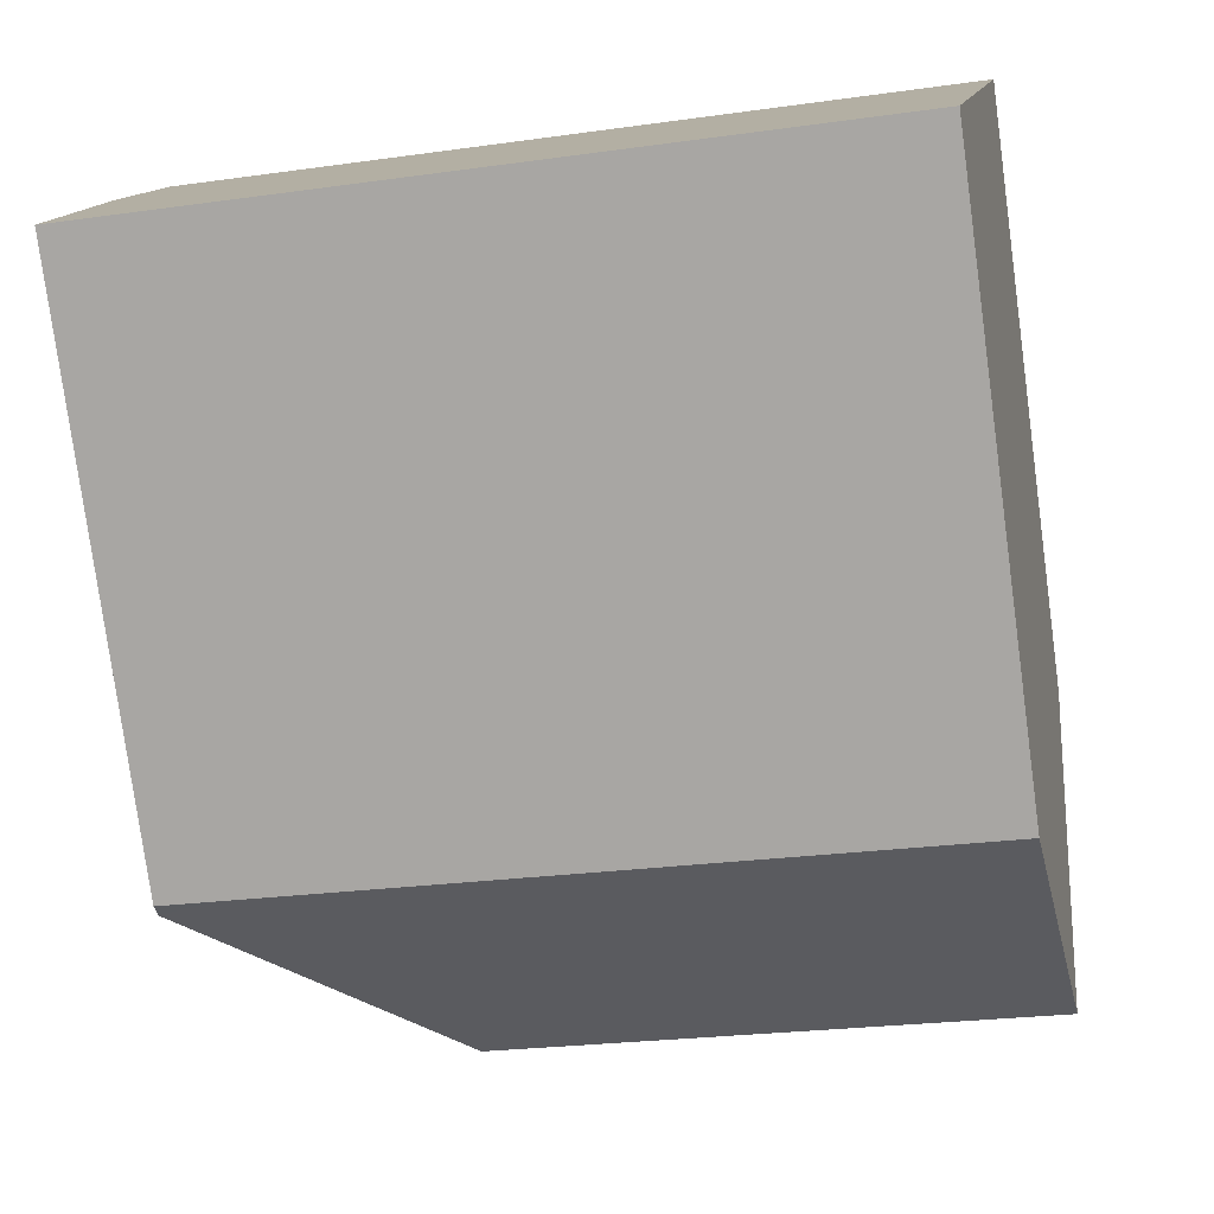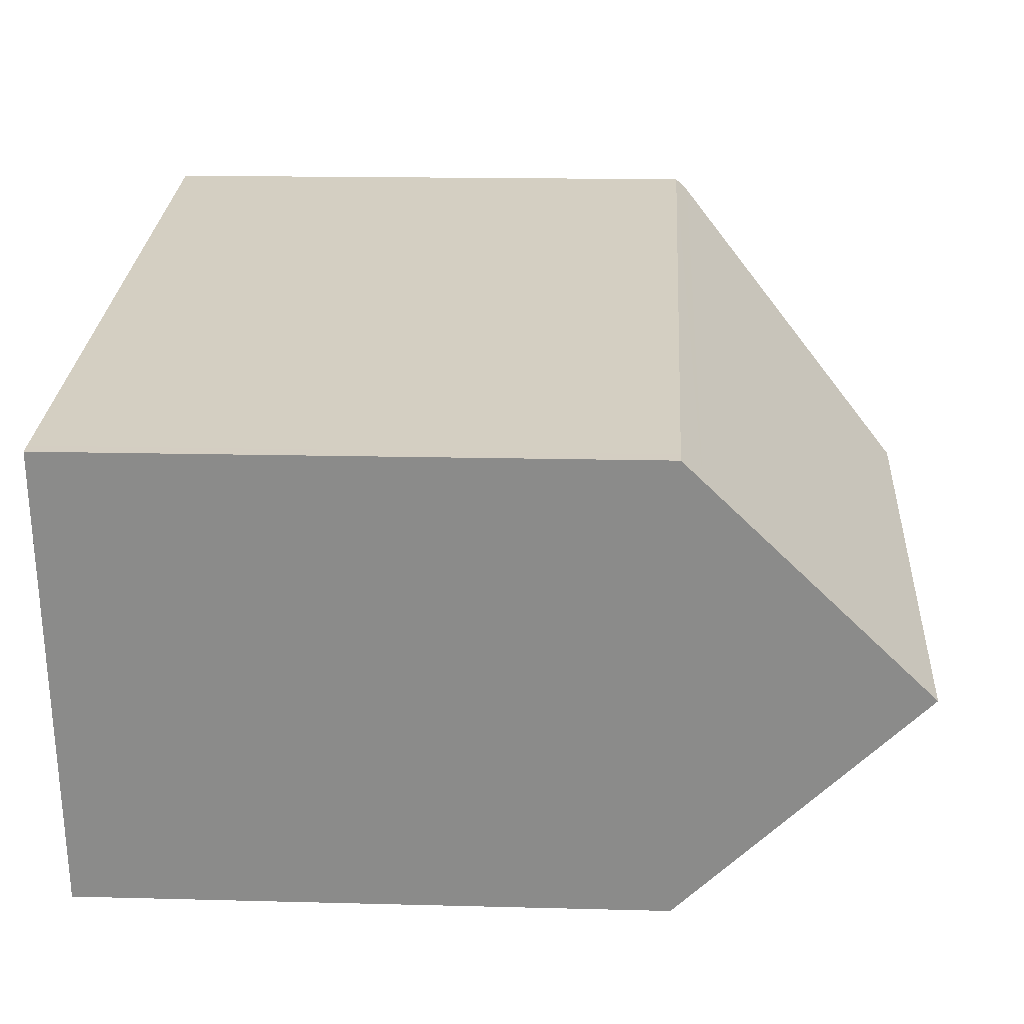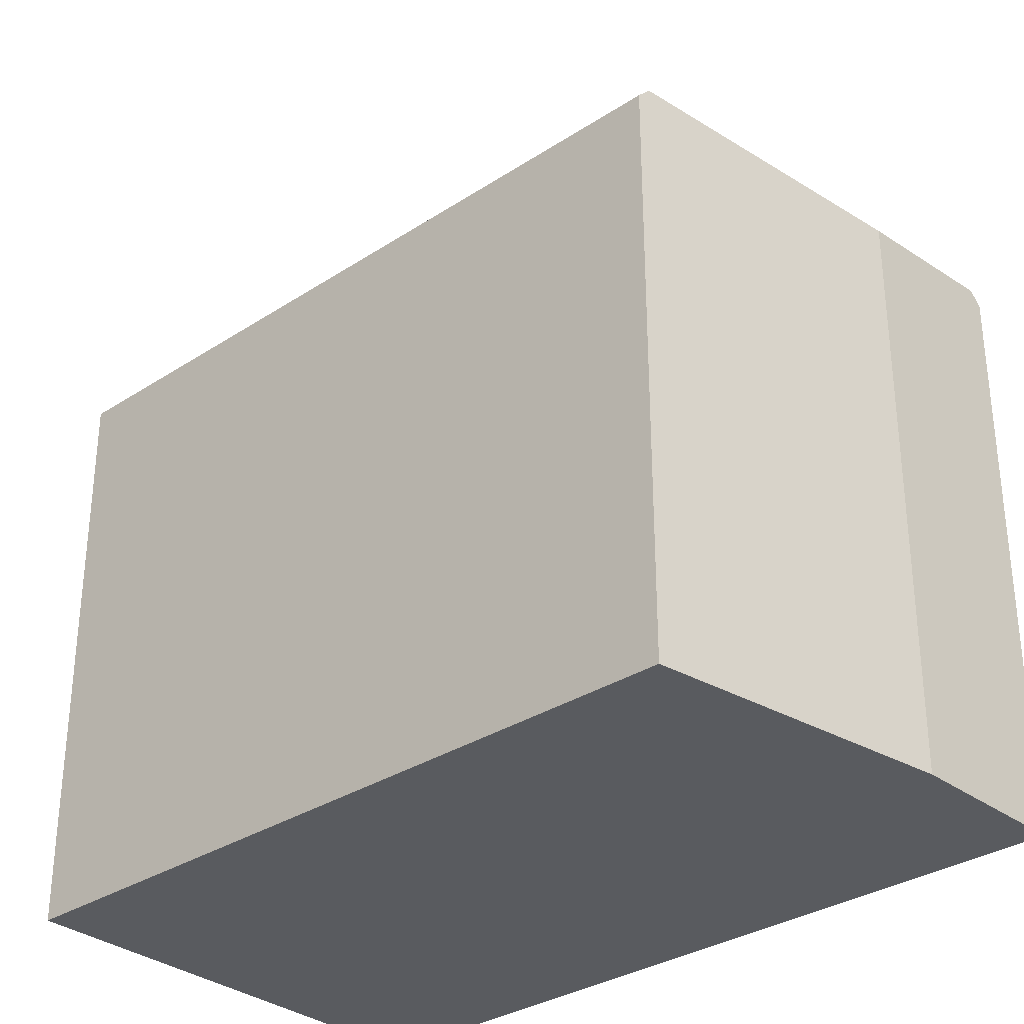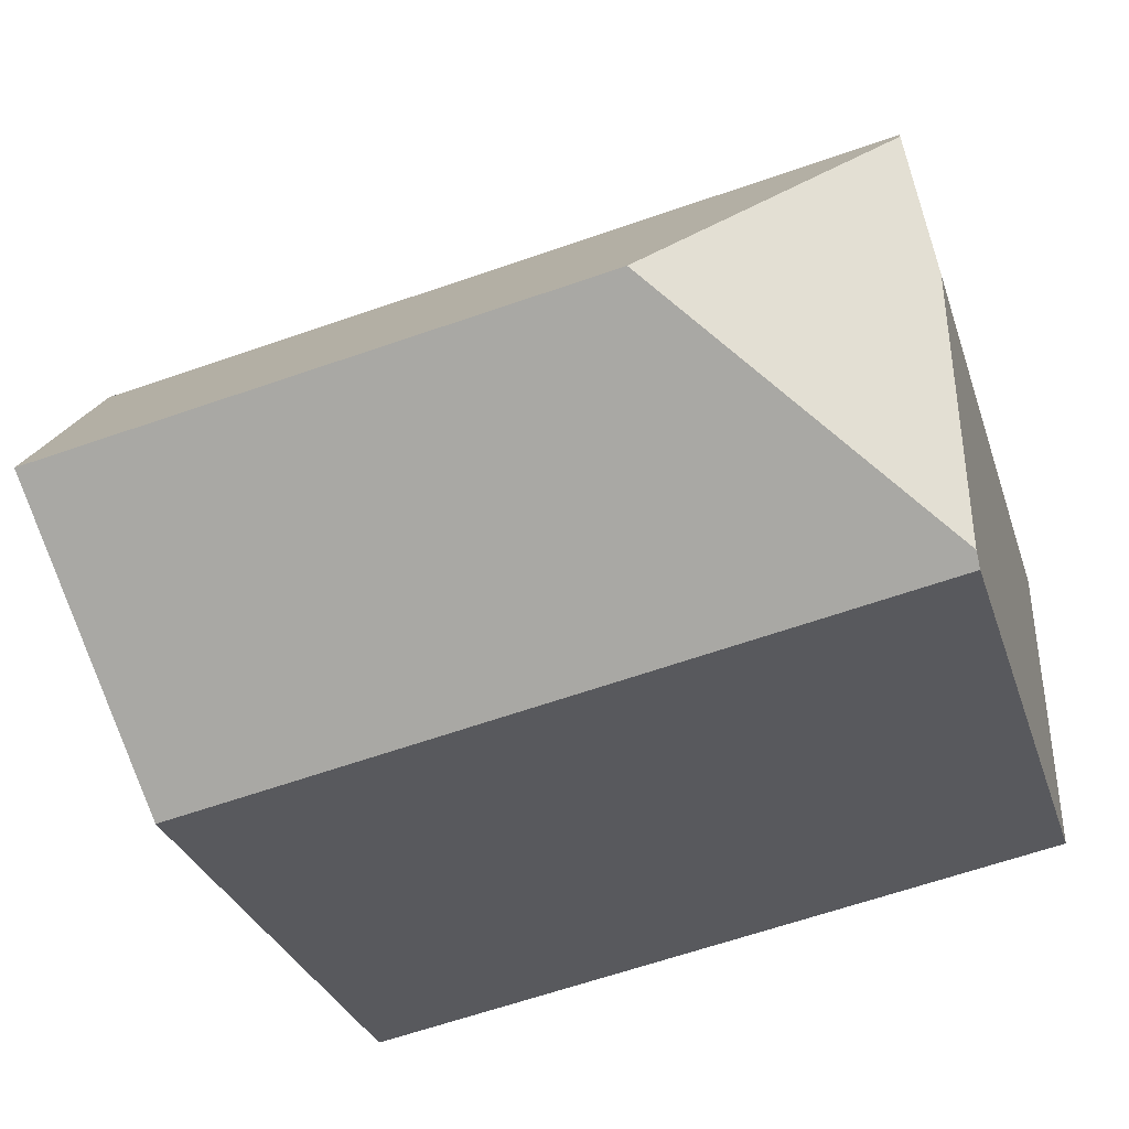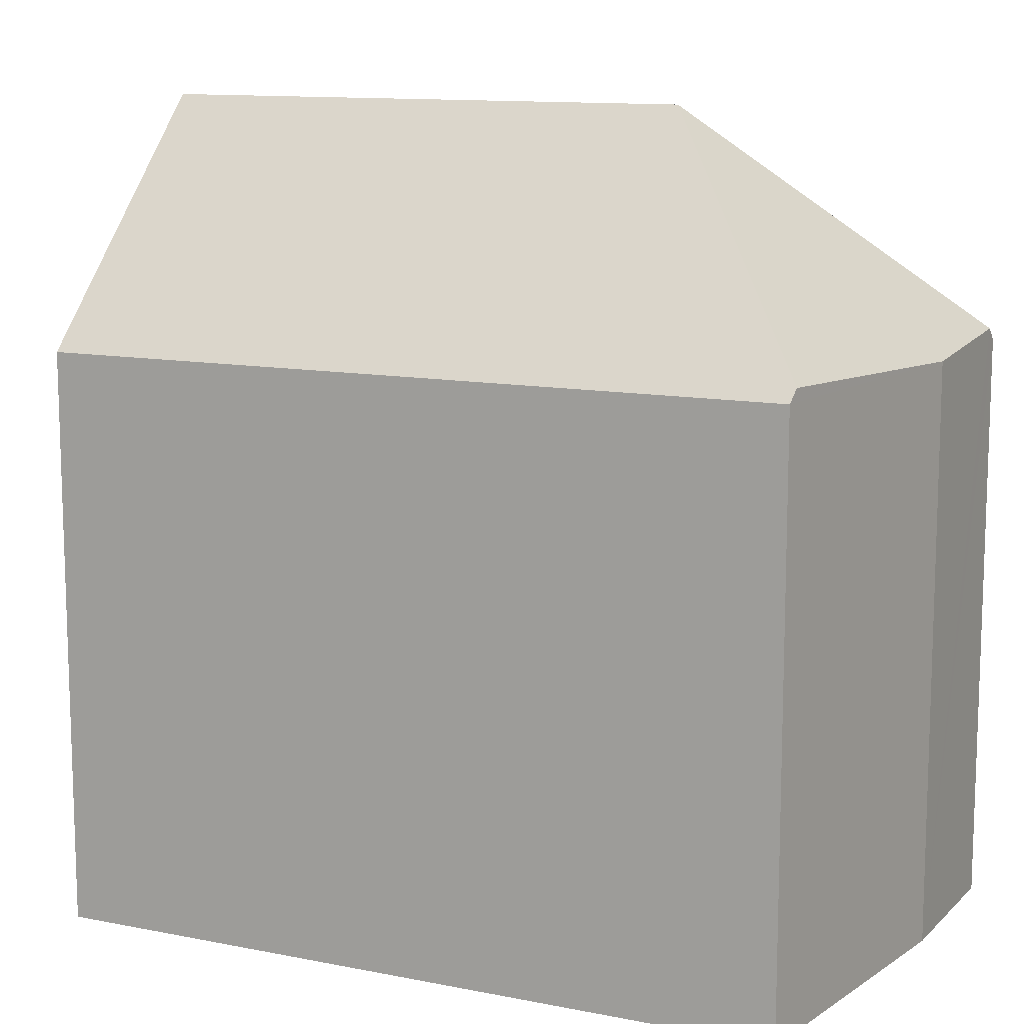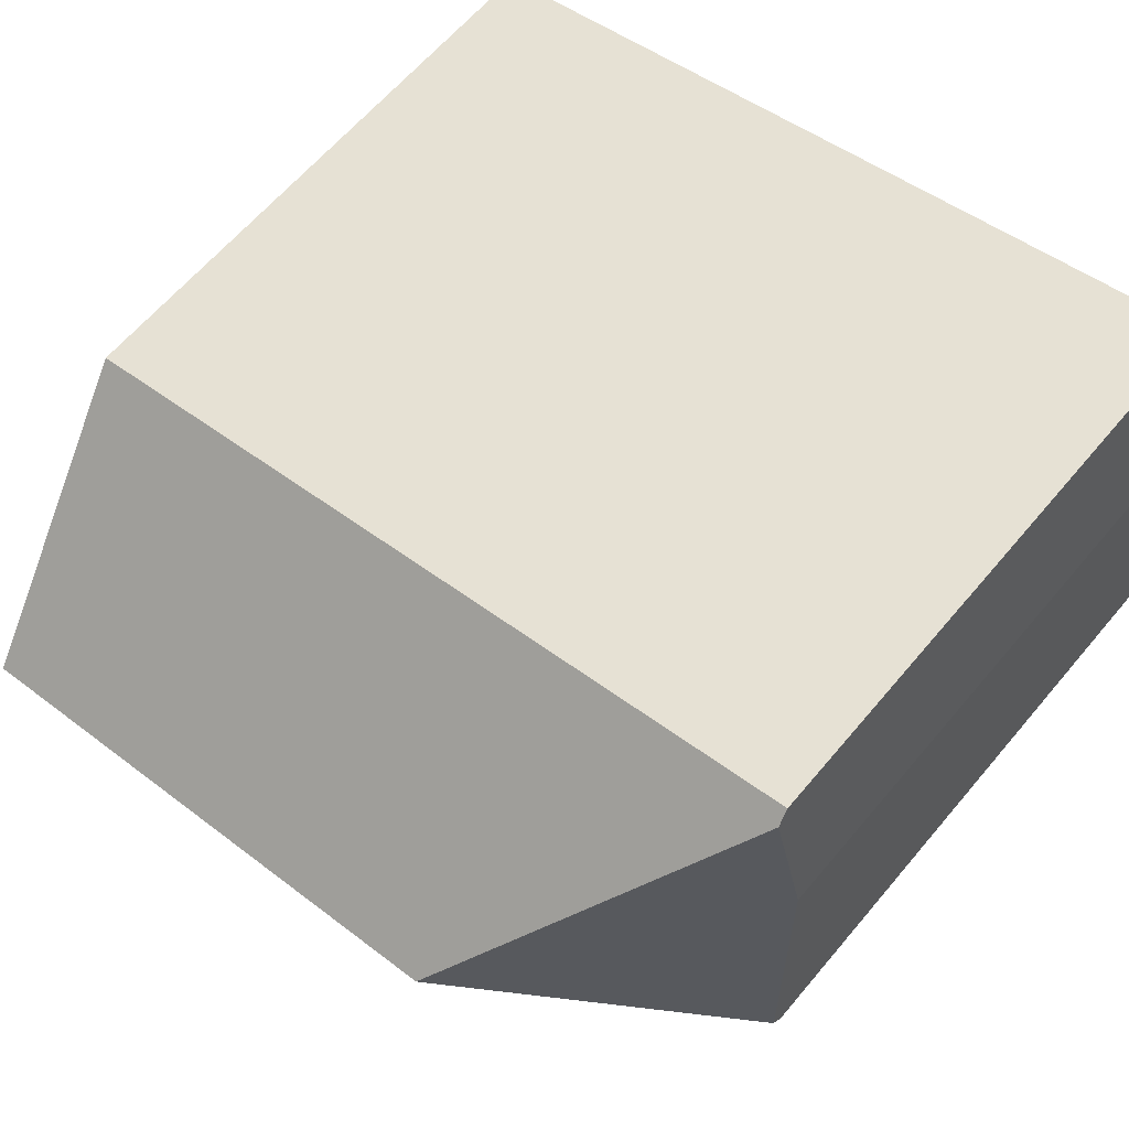
<metadata>
{"format":"obj","ext":"obj","renderer":"f3d","projection":"perspective","resolution":1024,"background":"white","views":[{"elev":-78.5,"azim":7.7,"up":"+Z"},{"elev":15.1,"azim":93.3,"up":"+Z"},{"elev":-32.1,"azim":-127.0,"up":"+Y"},{"elev":-30.1,"azim":-163.7,"up":"+Z"},{"elev":11.8,"azim":-144.0,"up":"+Y"},{"elev":63.1,"azim":-140.0,"up":"+Z"}]}
</metadata>
<code>
v  17.58 13.83 -3.283
v  5.71 19.52 4.668
v  18.63 19.52 2.279
v  9.541 13.85 -1.782
v  7.672 13.85 -1.433
v  1.226 13.86 -0.229
v  0.011 14.16 0.298
v  0 13.86 8.489e-16
v  0.26 13.84 7.343
v  0.856 14.15 11
v  19.6 14.31 7.374
v  19.37 13.84 7.884
v  19.68 13.84 7.827
v  0.905 13.84 11.3
v  19.14 16.8 4.939
v  0 0 0
v  0.26 -4.496e-16 7.343
v  0.011 -1.825e-17 0.298
v  0.905 -6.918e-16 11.3
v  0.856 -6.735e-16 11
v  19.37 -4.828e-16 7.884
v  19.68 -4.793e-16 7.827
v  19.6 -4.515e-16 7.374
v  17.58 2.01e-16 -3.283
v  19.14 -3.024e-16 4.939
v  18.63 -1.395e-16 2.279
v  1.226 1.402e-17 -0.229
v  7.672 8.775e-17 -1.433
v  9.541 1.091e-16 -1.782
g defaultobject
f 1 2 3
f 2 1 4
f 2 4 5
f 2 5 6
f 2 6 7
f 7 6 8
f 9 2 7
f 2 9 10
f 11 12 13
f 12 11 14
f 14 11 10
f 10 11 2
f 2 11 15
f 2 15 3
f 8 9 7
f 9 8 16
f 9 16 17
f 17 16 18
f 17 10 9
f 10 17 14
f 14 17 19
f 19 17 20
f 19 12 14
f 12 19 21
f 12 21 13
f 13 21 22
f 15 1 3
f 1 15 11
f 1 11 13
f 1 13 22
f 1 22 23
f 1 23 24
f 24 23 25
f 24 25 26
f 6 16 8
f 16 6 27
f 27 6 5
f 27 5 28
f 28 5 4
f 28 4 29
f 29 4 1
f 29 1 24
f 26 29 24
f 29 26 25
f 29 25 23
f 29 23 22
f 29 22 21
f 29 21 19
f 29 19 28
f 28 19 27
f 27 19 16
f 16 19 18
f 18 19 17
f 17 19 20

</code>
